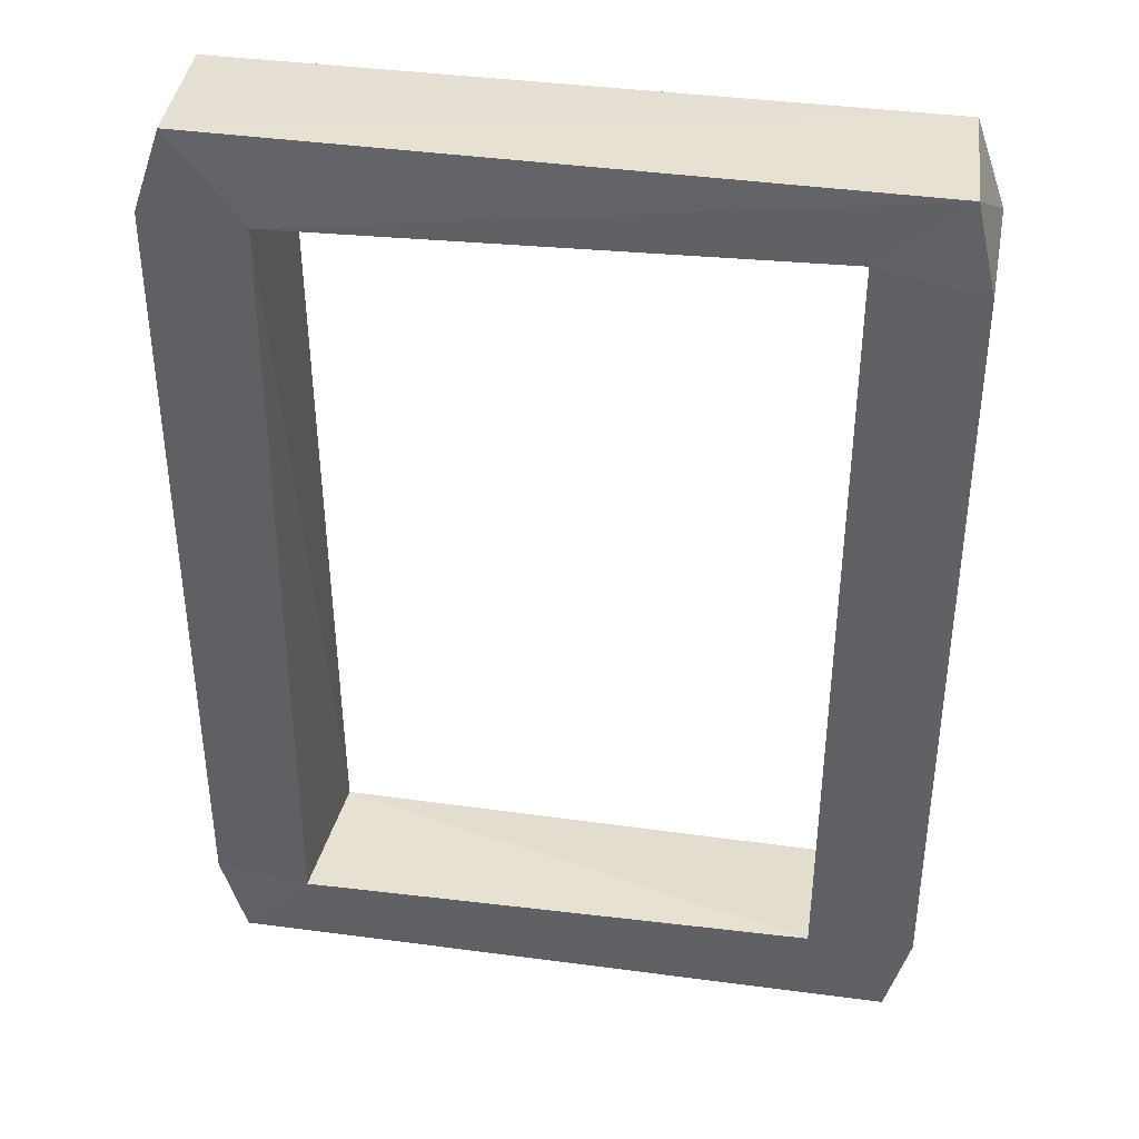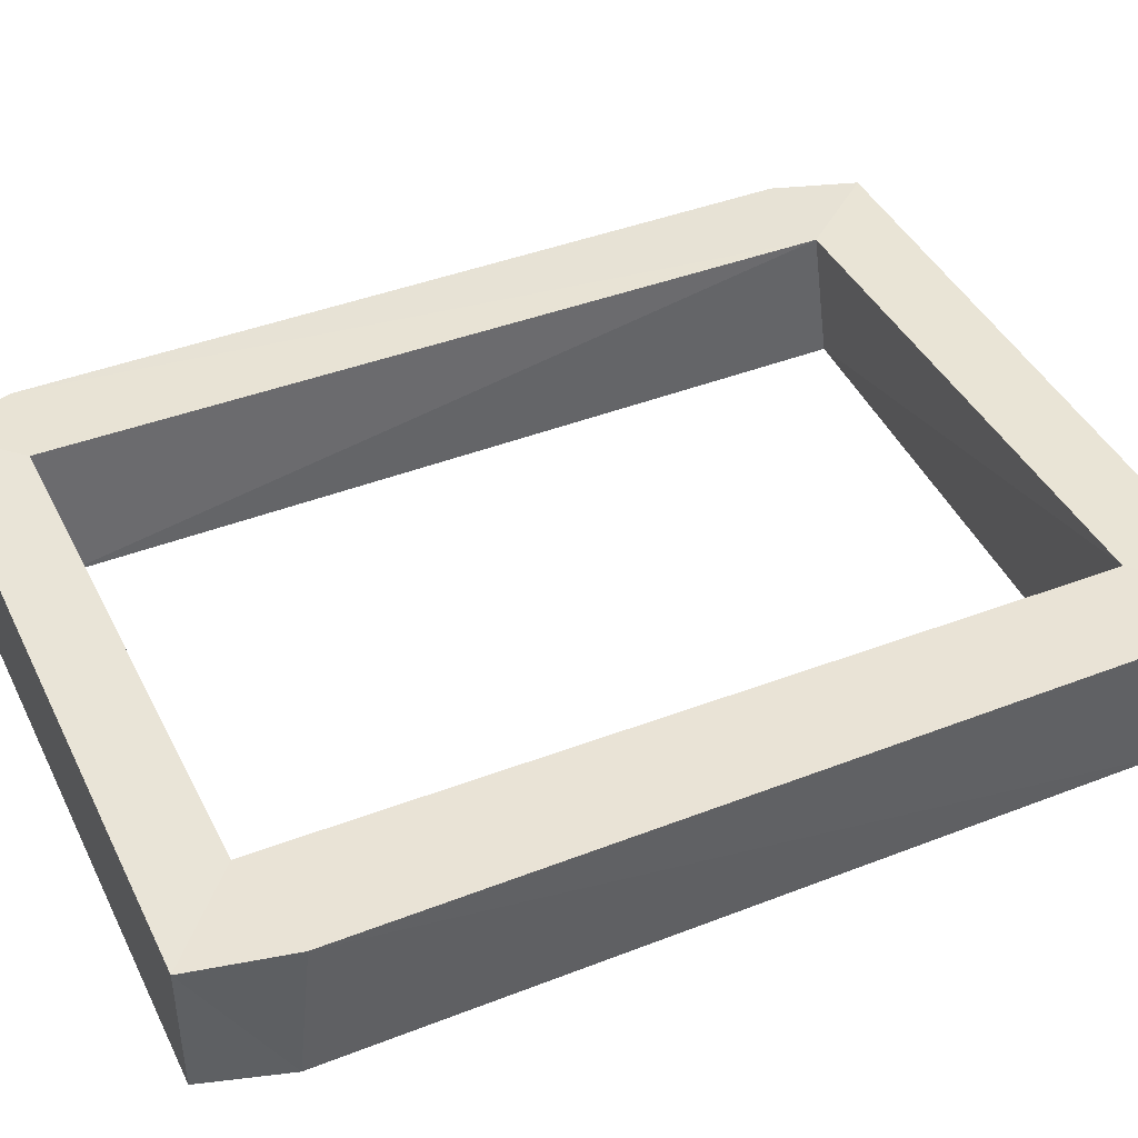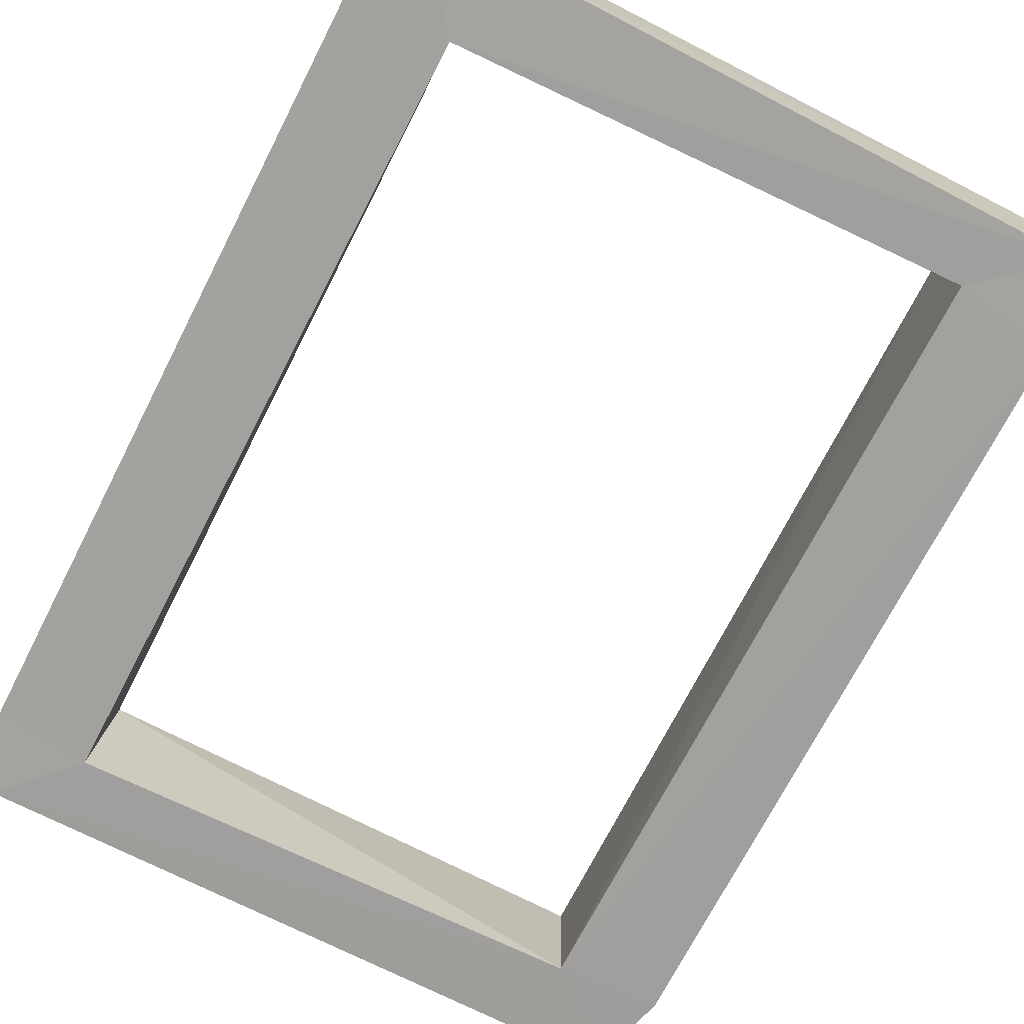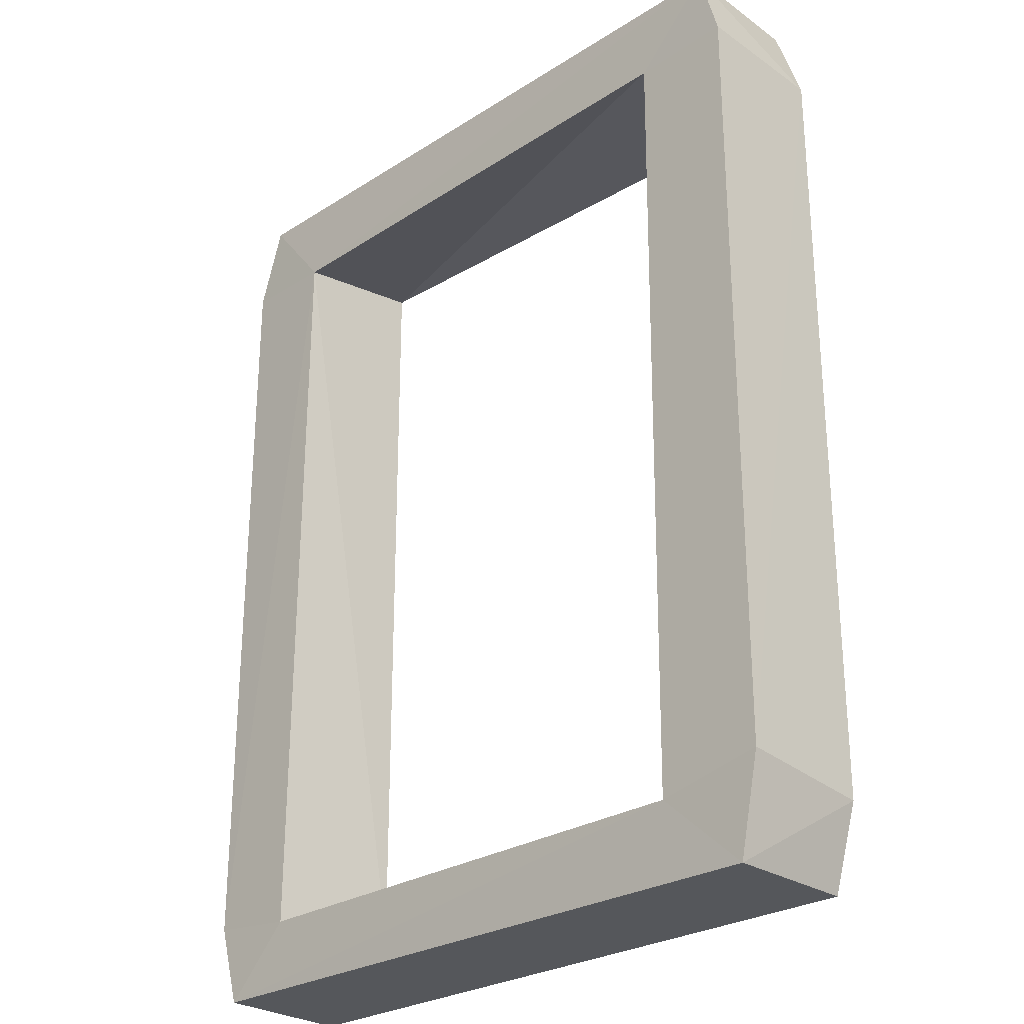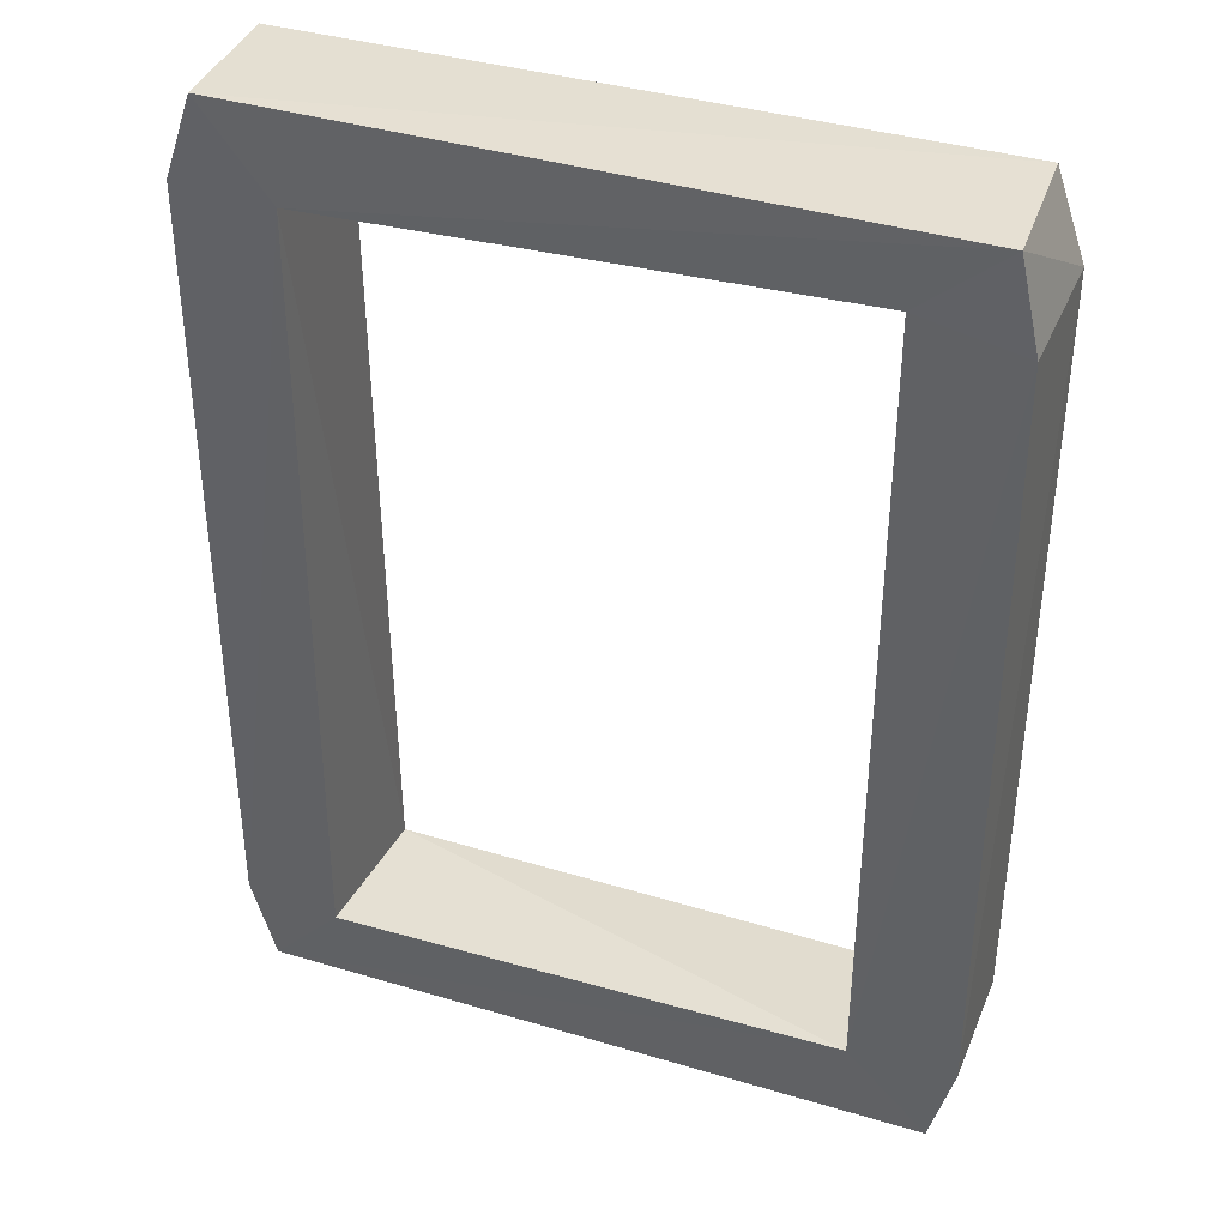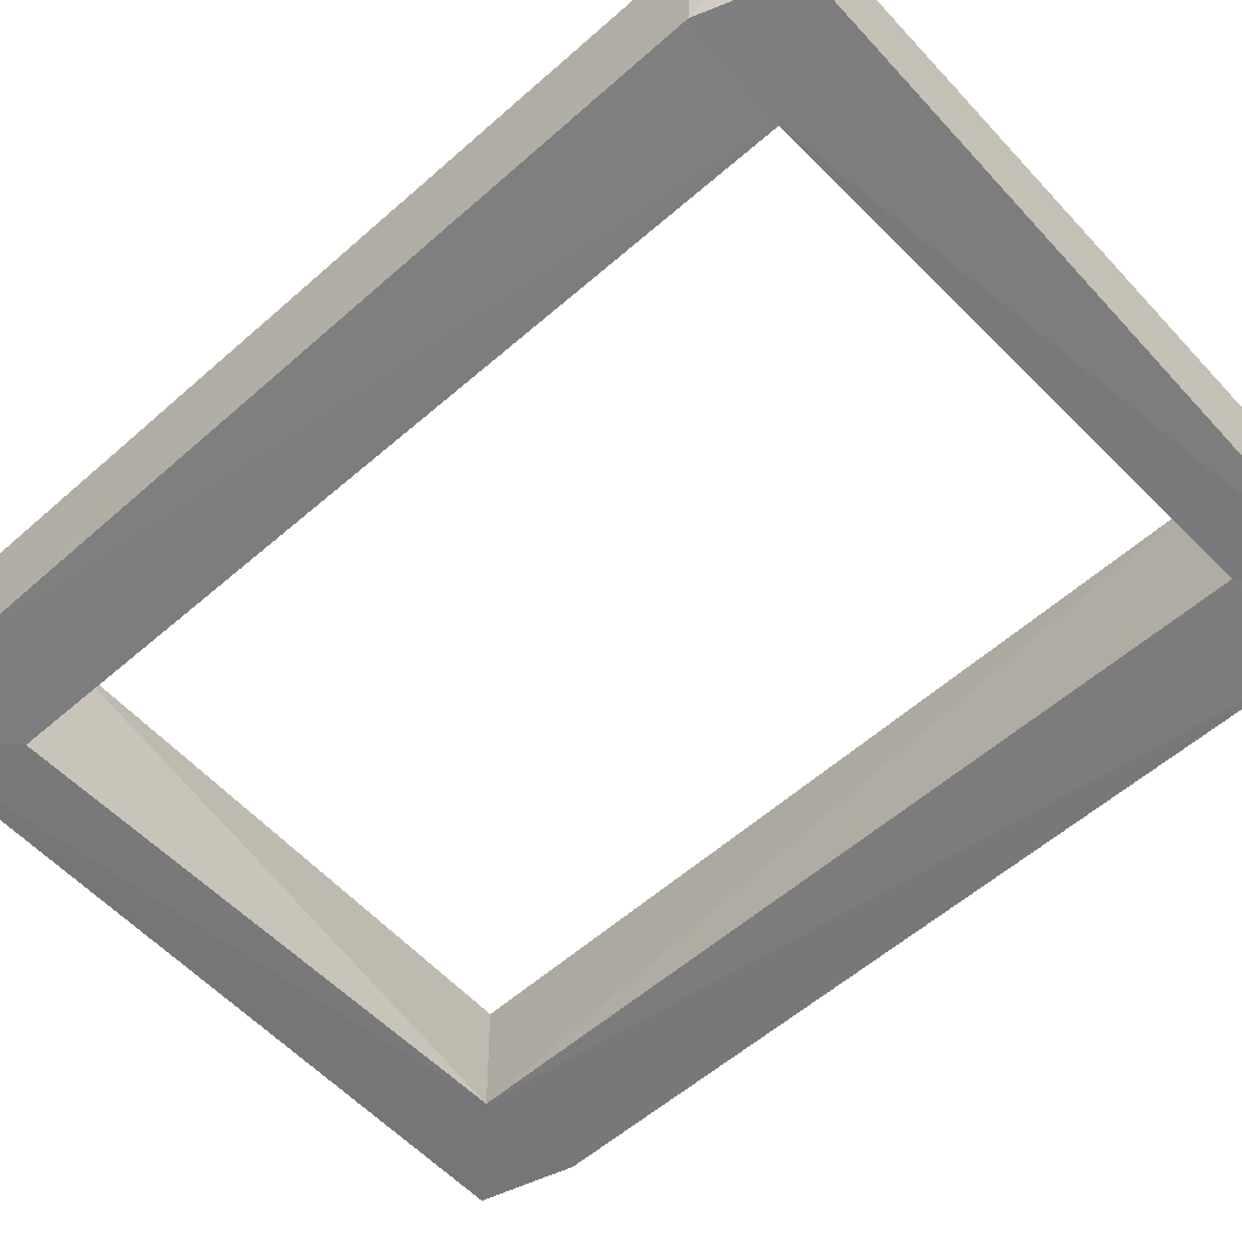
<metadata>
{"format":"obj","ext":"obj","renderer":"f3d","projection":"perspective","resolution":1024,"background":"white","views":[{"elev":38.9,"azim":-170.2,"up":"+Y"},{"elev":42.5,"azim":65.1,"up":"+Z"},{"elev":-71.7,"azim":152.8,"up":"+Z"},{"elev":-26.8,"azim":44.7,"up":"+Y"},{"elev":37.9,"azim":-158.9,"up":"+Y"},{"elev":-58.1,"azim":132.2,"up":"+Z"}]}
</metadata>
<code>
o Cube
v 0.9333 1.3 0.1867
v 0.9292 -1.303 0.18
v -0.915 1.305 0.184
v -0.92 -1.301 0.192
v 0.915 1.305 -0.184
v 0.92 -1.301 -0.192
v -0.9333 1.3 -0.1867
v -0.9292 -1.303 -0.18
v -0.7188 1.065 0.19
v 0.7179 1.084 0.1886
v -0.9917 -1.076 0.1867
v 0.9917 -1.035 0.1867
v -0.9958 1.076 0.18
v 0.9938 1.094 0.19
v 0.9958 1.076 -0.18
v -0.73 -1.105 0.192
v 0.6969 -1.094 0.185
v 0.9917 -1.076 -0.1867
v -0.995 -1.059 -0.184
v 0.73 -1.105 -0.192
v -0.7056 -1.074 -0.1867
v -0.99 1.059 -0.192
v -0.7083 1.112 -0.1867
v 0.7188 1.065 -0.19
f 5 3 1
f 22 19 13
f 2 8 6
f 14 12 15
f 10 12 14
f 22 21 19
f 24 18 20
f 9 11 16
f 4 2 17
f 10 14 1
f 23 22 7
f 6 8 21
f 21 9 16
f 10 23 24
f 17 24 20
f 21 17 20
f 5 7 3
f 8 4 11
f 13 3 7
f 8 11 19
f 11 13 19
f 7 22 13
f 2 4 8
f 2 6 18
f 15 5 1
f 2 18 12
f 18 15 12
f 1 14 15
f 10 17 12
f 22 23 21
f 24 15 18
f 9 13 11
f 12 17 2
f 17 16 4
f 16 11 4
f 1 3 9
f 3 13 9
f 9 10 1
f 7 5 24
f 5 15 24
f 24 23 7
f 19 21 8
f 21 20 6
f 20 18 6
f 21 23 9
f 10 9 23
f 17 10 24
f 21 16 17

</code>
